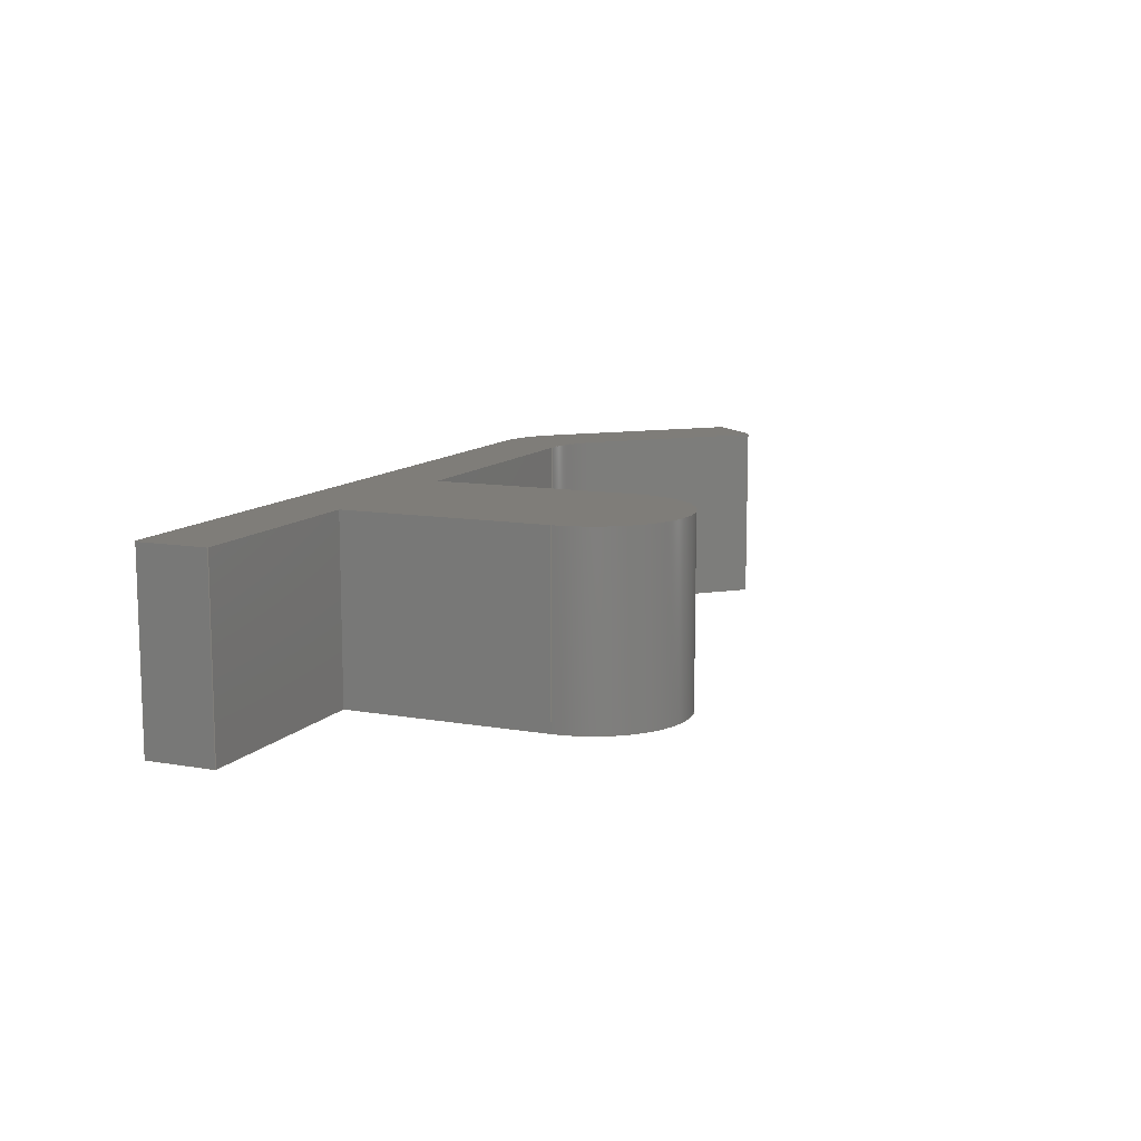
<metadata>
{"format":"step","ext":"step","renderer":"f3d","projection":"perspective","resolution":1024,"background":"white","views":[{"elev":11.0,"azim":113.5,"up":"+Z"}]}
</metadata>
<code>
ISO-10303-21;
DATA;
#1=MECHANICAL_DESIGN_GEOMETRIC_PRESENTATION_REPRESENTATION('',(#4),#444);
#2=SHAPE_REPRESENTATION_RELATIONSHIP('SRR','None',#451,#3);
#3=ADVANCED_BREP_SHAPE_REPRESENTATION('',(#5),#443);
#4=STYLED_ITEM('',(#460),#5);
#5=MANIFOLD_SOLID_BREP('Body1',#260);
#6=CYLINDRICAL_SURFACE('',#279,20);
#7=CYLINDRICAL_SURFACE('',#283,20);
#8=CYLINDRICAL_SURFACE('',#289,20);
#9=FACE_OUTER_BOUND('',#23,.T.);
#10=FACE_OUTER_BOUND('',#24,.T.);
#11=FACE_OUTER_BOUND('',#25,.T.);
#12=FACE_OUTER_BOUND('',#26,.T.);
#13=FACE_OUTER_BOUND('',#27,.T.);
#14=FACE_OUTER_BOUND('',#28,.T.);
#15=FACE_OUTER_BOUND('',#29,.T.);
#16=FACE_OUTER_BOUND('',#30,.T.);
#17=FACE_OUTER_BOUND('',#31,.T.);
#18=FACE_OUTER_BOUND('',#32,.T.);
#19=FACE_OUTER_BOUND('',#33,.T.);
#20=FACE_OUTER_BOUND('',#34,.T.);
#21=FACE_OUTER_BOUND('',#35,.T.);
#22=FACE_OUTER_BOUND('',#36,.T.);
#23=EDGE_LOOP('',(#163,#164,#165,#166,#167,#168,#169,#170,#171,#172,#173,
#174));
#24=EDGE_LOOP('',(#175,#176,#177,#178));
#25=EDGE_LOOP('',(#179,#180,#181,#182));
#26=EDGE_LOOP('',(#183,#184,#185,#186));
#27=EDGE_LOOP('',(#187,#188,#189,#190));
#28=EDGE_LOOP('',(#191,#192,#193,#194));
#29=EDGE_LOOP('',(#195,#196,#197,#198));
#30=EDGE_LOOP('',(#199,#200,#201,#202));
#31=EDGE_LOOP('',(#203,#204,#205,#206));
#32=EDGE_LOOP('',(#207,#208,#209,#210));
#33=EDGE_LOOP('',(#211,#212,#213,#214));
#34=EDGE_LOOP('',(#215,#216,#217,#218));
#35=EDGE_LOOP('',(#219,#220,#221,#222));
#36=EDGE_LOOP('',(#223,#224,#225,#226,#227,#228,#229,#230,#231,#232,#233,
#234));
#37=CIRCLE('',#275,20);
#38=CIRCLE('',#276,20);
#39=CIRCLE('',#277,20);
#40=CIRCLE('',#280,20);
#41=CIRCLE('',#284,20);
#42=CIRCLE('',#290,20);
#43=LINE('',#370,#73);
#44=LINE('',#372,#74);
#45=LINE('',#376,#75);
#46=LINE('',#378,#76);
#47=LINE('',#382,#77);
#48=LINE('',#384,#78);
#49=LINE('',#386,#79);
#50=LINE('',#388,#80);
#51=LINE('',#391,#81);
#52=LINE('',#394,#82);
#53=LINE('',#396,#83);
#54=LINE('',#397,#84);
#55=LINE('',#401,#85);
#56=LINE('',#404,#86);
#57=LINE('',#405,#87);
#58=LINE('',#408,#88);
#59=LINE('',#409,#89);
#60=LINE('',#413,#90);
#61=LINE('',#416,#91);
#62=LINE('',#417,#92);
#63=LINE('',#420,#93);
#64=LINE('',#421,#94);
#65=LINE('',#424,#95);
#66=LINE('',#425,#96);
#67=LINE('',#428,#97);
#68=LINE('',#429,#98);
#69=LINE('',#433,#99);
#70=LINE('',#436,#100);
#71=LINE('',#437,#101);
#72=LINE('',#439,#102);
#73=VECTOR('',#298,10);
#74=VECTOR('',#299,10);
#75=VECTOR('',#302,10);
#76=VECTOR('',#303,10);
#77=VECTOR('',#306,10);
#78=VECTOR('',#307,10);
#79=VECTOR('',#308,10);
#80=VECTOR('',#309,10);
#81=VECTOR('',#312,10);
#82=VECTOR('',#315,10);
#83=VECTOR('',#316,10);
#84=VECTOR('',#317,10);
#85=VECTOR('',#322,10);
#86=VECTOR('',#325,10);
#87=VECTOR('',#326,10);
#88=VECTOR('',#329,10);
#89=VECTOR('',#330,10);
#90=VECTOR('',#335,10);
#91=VECTOR('',#338,10);
#92=VECTOR('',#339,10);
#93=VECTOR('',#342,10);
#94=VECTOR('',#343,10);
#95=VECTOR('',#346,10);
#96=VECTOR('',#347,10);
#97=VECTOR('',#350,10);
#98=VECTOR('',#351,10);
#99=VECTOR('',#356,10);
#100=VECTOR('',#359,10);
#101=VECTOR('',#360,10);
#102=VECTOR('',#363,10);
#103=VERTEX_POINT('',#368);
#104=VERTEX_POINT('',#369);
#105=VERTEX_POINT('',#371);
#106=VERTEX_POINT('',#373);
#107=VERTEX_POINT('',#375);
#108=VERTEX_POINT('',#377);
#109=VERTEX_POINT('',#379);
#110=VERTEX_POINT('',#381);
#111=VERTEX_POINT('',#383);
#112=VERTEX_POINT('',#385);
#113=VERTEX_POINT('',#387);
#114=VERTEX_POINT('',#389);
#115=VERTEX_POINT('',#393);
#116=VERTEX_POINT('',#395);
#117=VERTEX_POINT('',#399);
#118=VERTEX_POINT('',#403);
#119=VERTEX_POINT('',#407);
#120=VERTEX_POINT('',#411);
#121=VERTEX_POINT('',#415);
#122=VERTEX_POINT('',#419);
#123=VERTEX_POINT('',#423);
#124=VERTEX_POINT('',#427);
#125=VERTEX_POINT('',#431);
#126=VERTEX_POINT('',#435);
#127=EDGE_CURVE('',#103,#104,#43,.T.);
#128=EDGE_CURVE('',#104,#105,#44,.T.);
#129=EDGE_CURVE('',#105,#106,#37,.T.);
#130=EDGE_CURVE('',#106,#107,#45,.T.);
#131=EDGE_CURVE('',#107,#108,#46,.T.);
#132=EDGE_CURVE('',#108,#109,#38,.T.);
#133=EDGE_CURVE('',#109,#110,#47,.T.);
#134=EDGE_CURVE('',#110,#111,#48,.T.);
#135=EDGE_CURVE('',#111,#112,#49,.T.);
#136=EDGE_CURVE('',#112,#113,#50,.T.);
#137=EDGE_CURVE('',#113,#114,#39,.T.);
#138=EDGE_CURVE('',#114,#103,#51,.T.);
#139=EDGE_CURVE('',#115,#104,#52,.T.);
#140=EDGE_CURVE('',#116,#115,#53,.T.);
#141=EDGE_CURVE('',#105,#116,#54,.T.);
#142=EDGE_CURVE('',#117,#116,#40,.T.);
#143=EDGE_CURVE('',#106,#117,#55,.T.);
#144=EDGE_CURVE('',#118,#117,#56,.T.);
#145=EDGE_CURVE('',#107,#118,#57,.T.);
#146=EDGE_CURVE('',#119,#118,#58,.T.);
#147=EDGE_CURVE('',#108,#119,#59,.T.);
#148=EDGE_CURVE('',#120,#119,#41,.T.);
#149=EDGE_CURVE('',#109,#120,#60,.T.);
#150=EDGE_CURVE('',#121,#120,#61,.T.);
#151=EDGE_CURVE('',#110,#121,#62,.T.);
#152=EDGE_CURVE('',#122,#121,#63,.T.);
#153=EDGE_CURVE('',#111,#122,#64,.T.);
#154=EDGE_CURVE('',#123,#122,#65,.T.);
#155=EDGE_CURVE('',#112,#123,#66,.T.);
#156=EDGE_CURVE('',#124,#123,#67,.T.);
#157=EDGE_CURVE('',#113,#124,#68,.T.);
#158=EDGE_CURVE('',#125,#124,#42,.T.);
#159=EDGE_CURVE('',#114,#125,#69,.T.);
#160=EDGE_CURVE('',#126,#125,#70,.T.);
#161=EDGE_CURVE('',#103,#126,#71,.T.);
#162=EDGE_CURVE('',#115,#126,#72,.T.);
#163=ORIENTED_EDGE('',*,*,#127,.T.);
#164=ORIENTED_EDGE('',*,*,#128,.T.);
#165=ORIENTED_EDGE('',*,*,#129,.T.);
#166=ORIENTED_EDGE('',*,*,#130,.T.);
#167=ORIENTED_EDGE('',*,*,#131,.T.);
#168=ORIENTED_EDGE('',*,*,#132,.T.);
#169=ORIENTED_EDGE('',*,*,#133,.T.);
#170=ORIENTED_EDGE('',*,*,#134,.T.);
#171=ORIENTED_EDGE('',*,*,#135,.T.);
#172=ORIENTED_EDGE('',*,*,#136,.T.);
#173=ORIENTED_EDGE('',*,*,#137,.T.);
#174=ORIENTED_EDGE('',*,*,#138,.T.);
#175=ORIENTED_EDGE('',*,*,#139,.F.);
#176=ORIENTED_EDGE('',*,*,#140,.F.);
#177=ORIENTED_EDGE('',*,*,#141,.F.);
#178=ORIENTED_EDGE('',*,*,#128,.F.);
#179=ORIENTED_EDGE('',*,*,#141,.T.);
#180=ORIENTED_EDGE('',*,*,#142,.F.);
#181=ORIENTED_EDGE('',*,*,#143,.F.);
#182=ORIENTED_EDGE('',*,*,#129,.F.);
#183=ORIENTED_EDGE('',*,*,#143,.T.);
#184=ORIENTED_EDGE('',*,*,#144,.F.);
#185=ORIENTED_EDGE('',*,*,#145,.F.);
#186=ORIENTED_EDGE('',*,*,#130,.F.);
#187=ORIENTED_EDGE('',*,*,#145,.T.);
#188=ORIENTED_EDGE('',*,*,#146,.F.);
#189=ORIENTED_EDGE('',*,*,#147,.F.);
#190=ORIENTED_EDGE('',*,*,#131,.F.);
#191=ORIENTED_EDGE('',*,*,#147,.T.);
#192=ORIENTED_EDGE('',*,*,#148,.F.);
#193=ORIENTED_EDGE('',*,*,#149,.F.);
#194=ORIENTED_EDGE('',*,*,#132,.F.);
#195=ORIENTED_EDGE('',*,*,#149,.T.);
#196=ORIENTED_EDGE('',*,*,#150,.F.);
#197=ORIENTED_EDGE('',*,*,#151,.F.);
#198=ORIENTED_EDGE('',*,*,#133,.F.);
#199=ORIENTED_EDGE('',*,*,#151,.T.);
#200=ORIENTED_EDGE('',*,*,#152,.F.);
#201=ORIENTED_EDGE('',*,*,#153,.F.);
#202=ORIENTED_EDGE('',*,*,#134,.F.);
#203=ORIENTED_EDGE('',*,*,#153,.T.);
#204=ORIENTED_EDGE('',*,*,#154,.F.);
#205=ORIENTED_EDGE('',*,*,#155,.F.);
#206=ORIENTED_EDGE('',*,*,#135,.F.);
#207=ORIENTED_EDGE('',*,*,#155,.T.);
#208=ORIENTED_EDGE('',*,*,#156,.F.);
#209=ORIENTED_EDGE('',*,*,#157,.F.);
#210=ORIENTED_EDGE('',*,*,#136,.F.);
#211=ORIENTED_EDGE('',*,*,#157,.T.);
#212=ORIENTED_EDGE('',*,*,#158,.F.);
#213=ORIENTED_EDGE('',*,*,#159,.F.);
#214=ORIENTED_EDGE('',*,*,#137,.F.);
#215=ORIENTED_EDGE('',*,*,#159,.T.);
#216=ORIENTED_EDGE('',*,*,#160,.F.);
#217=ORIENTED_EDGE('',*,*,#161,.F.);
#218=ORIENTED_EDGE('',*,*,#138,.F.);
#219=ORIENTED_EDGE('',*,*,#161,.T.);
#220=ORIENTED_EDGE('',*,*,#162,.F.);
#221=ORIENTED_EDGE('',*,*,#139,.T.);
#222=ORIENTED_EDGE('',*,*,#127,.F.);
#223=ORIENTED_EDGE('',*,*,#162,.T.);
#224=ORIENTED_EDGE('',*,*,#160,.T.);
#225=ORIENTED_EDGE('',*,*,#158,.T.);
#226=ORIENTED_EDGE('',*,*,#156,.T.);
#227=ORIENTED_EDGE('',*,*,#154,.T.);
#228=ORIENTED_EDGE('',*,*,#152,.T.);
#229=ORIENTED_EDGE('',*,*,#150,.T.);
#230=ORIENTED_EDGE('',*,*,#148,.T.);
#231=ORIENTED_EDGE('',*,*,#146,.T.);
#232=ORIENTED_EDGE('',*,*,#144,.T.);
#233=ORIENTED_EDGE('',*,*,#142,.T.);
#234=ORIENTED_EDGE('',*,*,#140,.T.);
#235=PLANE('',#274);
#236=PLANE('',#278);
#237=PLANE('',#281);
#238=PLANE('',#282);
#239=PLANE('',#285);
#240=PLANE('',#286);
#241=PLANE('',#287);
#242=PLANE('',#288);
#243=PLANE('',#291);
#244=PLANE('',#292);
#245=PLANE('',#293);
#246=ADVANCED_FACE('',(#9),#235,.F.);
#247=ADVANCED_FACE('',(#10),#236,.T.);
#248=ADVANCED_FACE('',(#11),#6,.F.);
#249=ADVANCED_FACE('',(#12),#237,.T.);
#250=ADVANCED_FACE('',(#13),#238,.T.);
#251=ADVANCED_FACE('',(#14),#7,.T.);
#252=ADVANCED_FACE('',(#15),#239,.T.);
#253=ADVANCED_FACE('',(#16),#240,.T.);
#254=ADVANCED_FACE('',(#17),#241,.T.);
#255=ADVANCED_FACE('',(#18),#242,.T.);
#256=ADVANCED_FACE('',(#19),#8,.T.);
#257=ADVANCED_FACE('',(#20),#243,.T.);
#258=ADVANCED_FACE('',(#21),#244,.T.);
#259=ADVANCED_FACE('',(#22),#245,.T.);
#260=CLOSED_SHELL('',(#246,#247,#248,#249,#250,#251,#252,#253,#254,#255,
#256,#257,#258,#259));
#261=DERIVED_UNIT_ELEMENT(#263,1);
#262=DERIVED_UNIT_ELEMENT(#446,3);
#263=(
MASS_UNIT()
NAMED_UNIT(*)
SI_UNIT(.KILO.,.GRAM.)
);
#264=DERIVED_UNIT((#261,#262));
#265=MEASURE_REPRESENTATION_ITEM('density measure',
POSITIVE_RATIO_MEASURE(7850),#264);
#266=PROPERTY_DEFINITION_REPRESENTATION(#271,#268);
#267=PROPERTY_DEFINITION_REPRESENTATION(#272,#269);
#268=REPRESENTATION('material name',(#270),#443);
#269=REPRESENTATION('density',(#265),#443);
#270=DESCRIPTIVE_REPRESENTATION_ITEM('Steel','Steel');
#271=PROPERTY_DEFINITION('material property','material name',#453);
#272=PROPERTY_DEFINITION('material property','density of part',#453);
#273=AXIS2_PLACEMENT_3D('placement',#366,#294,#295);
#274=AXIS2_PLACEMENT_3D('',#367,#296,#297);
#275=AXIS2_PLACEMENT_3D('',#374,#300,#301);
#276=AXIS2_PLACEMENT_3D('',#380,#304,#305);
#277=AXIS2_PLACEMENT_3D('',#390,#310,#311);
#278=AXIS2_PLACEMENT_3D('',#392,#313,#314);
#279=AXIS2_PLACEMENT_3D('',#398,#318,#319);
#280=AXIS2_PLACEMENT_3D('',#400,#320,#321);
#281=AXIS2_PLACEMENT_3D('',#402,#323,#324);
#282=AXIS2_PLACEMENT_3D('',#406,#327,#328);
#283=AXIS2_PLACEMENT_3D('',#410,#331,#332);
#284=AXIS2_PLACEMENT_3D('',#412,#333,#334);
#285=AXIS2_PLACEMENT_3D('',#414,#336,#337);
#286=AXIS2_PLACEMENT_3D('',#418,#340,#341);
#287=AXIS2_PLACEMENT_3D('',#422,#344,#345);
#288=AXIS2_PLACEMENT_3D('',#426,#348,#349);
#289=AXIS2_PLACEMENT_3D('',#430,#352,#353);
#290=AXIS2_PLACEMENT_3D('',#432,#354,#355);
#291=AXIS2_PLACEMENT_3D('',#434,#357,#358);
#292=AXIS2_PLACEMENT_3D('',#438,#361,#362);
#293=AXIS2_PLACEMENT_3D('',#440,#364,#365);
#294=DIRECTION('axis',(0,0,1));
#295=DIRECTION('refdir',(1,0,0));
#296=DIRECTION('center_axis',(0,0,1));
#297=DIRECTION('ref_axis',(1,0,0));
#298=DIRECTION('',(0.7071,0.7071,0));
#299=DIRECTION('',(0.7071,-0.7071,0));
#300=DIRECTION('center_axis',(0,0,1));
#301=DIRECTION('ref_axis',(-0.7071,-0.7071,0));
#302=DIRECTION('',(1,0,0));
#303=DIRECTION('',(0,1,0));
#304=DIRECTION('center_axis',(0,0,-1));
#305=DIRECTION('ref_axis',(1,0,0));
#306=DIRECTION('',(0,-1,0));
#307=DIRECTION('',(1,-1.974e-16,0));
#308=DIRECTION('',(0,-1,0));
#309=DIRECTION('',(-1,-5.831e-17,0));
#310=DIRECTION('center_axis',(0,0,-1));
#311=DIRECTION('ref_axis',(-0.7071,-0.7071,0));
#312=DIRECTION('',(-0.7071,0.7071,0));
#313=DIRECTION('center_axis',(0.7071,0.7071,0));
#314=DIRECTION('ref_axis',(-0.7071,0.7071,0));
#315=DIRECTION('',(0,0,-1));
#316=DIRECTION('',(-0.7071,0.7071,0));
#317=DIRECTION('',(0,0,1));
#318=DIRECTION('center_axis',(0,0,1));
#319=DIRECTION('ref_axis',(-0.7071,-0.7071,0));
#320=DIRECTION('center_axis',(0,0,-1));
#321=DIRECTION('ref_axis',(-0.7071,-0.7071,0));
#322=DIRECTION('',(0,0,1));
#323=DIRECTION('center_axis',(0,1,0));
#324=DIRECTION('ref_axis',(-1,0,0));
#325=DIRECTION('',(-1,0,0));
#326=DIRECTION('',(0,0,1));
#327=DIRECTION('center_axis',(-1,0,0));
#328=DIRECTION('ref_axis',(0,-1,0));
#329=DIRECTION('',(0,-1,0));
#330=DIRECTION('',(0,0,1));
#331=DIRECTION('center_axis',(0,0,1));
#332=DIRECTION('ref_axis',(1,0,0));
#333=DIRECTION('center_axis',(0,0,1));
#334=DIRECTION('ref_axis',(1,0,0));
#335=DIRECTION('',(0,0,1));
#336=DIRECTION('center_axis',(1,0,0));
#337=DIRECTION('ref_axis',(0,1,0));
#338=DIRECTION('',(0,1,0));
#339=DIRECTION('',(0,0,1));
#340=DIRECTION('center_axis',(1.974e-16,1,0));
#341=DIRECTION('ref_axis',(-1,1.974e-16,0));
#342=DIRECTION('',(-1,1.974e-16,0));
#343=DIRECTION('',(0,0,1));
#344=DIRECTION('center_axis',(1,0,0));
#345=DIRECTION('ref_axis',(0,1,0));
#346=DIRECTION('',(0,1,0));
#347=DIRECTION('',(0,0,1));
#348=DIRECTION('center_axis',(5.831e-17,-1,0));
#349=DIRECTION('ref_axis',(1,5.831e-17,0));
#350=DIRECTION('',(1,5.831e-17,0));
#351=DIRECTION('',(0,0,1));
#352=DIRECTION('center_axis',(0,0,1));
#353=DIRECTION('ref_axis',(-0.7071,-0.7071,0));
#354=DIRECTION('center_axis',(0,0,1));
#355=DIRECTION('ref_axis',(-0.7071,-0.7071,0));
#356=DIRECTION('',(0,0,1));
#357=DIRECTION('center_axis',(-0.7071,-0.7071,0));
#358=DIRECTION('ref_axis',(0.7071,-0.7071,0));
#359=DIRECTION('',(0.7071,-0.7071,0));
#360=DIRECTION('',(0,0,1));
#361=DIRECTION('center_axis',(-0.7071,0.7071,0));
#362=DIRECTION('ref_axis',(-0.7071,-0.7071,0));
#363=DIRECTION('',(-0.7071,-0.7071,0));
#364=DIRECTION('center_axis',(0,0,1));
#365=DIRECTION('ref_axis',(1,0,0));
#366=CARTESIAN_POINT('',(0,0,0));
#367=CARTESIAN_POINT('Origin',(-100,40,-20));
#368=CARTESIAN_POINT('',(-200,39.39,-20));
#369=CARTESIAN_POINT('',(-189.4,50,-20));
#370=CARTESIAN_POINT('',(-189.4,50,-20));
#371=CARTESIAN_POINT('',(-160.3,20.86,-20));
#372=CARTESIAN_POINT('',(-189.4,50,-20));
#373=CARTESIAN_POINT('',(-146.1,15,-20));
#374=CARTESIAN_POINT('Origin',(-146.1,35,-20));
#375=CARTESIAN_POINT('',(-85,15,-20));
#376=CARTESIAN_POINT('',(-146.1,15,-20));
#377=CARTESIAN_POINT('',(-85,60,-20));
#378=CARTESIAN_POINT('',(-85,15,-20));
#379=CARTESIAN_POINT('',(-45,60,-20));
#380=CARTESIAN_POINT('Origin',(-65,60,-20));
#381=CARTESIAN_POINT('',(-45,15,-20));
#382=CARTESIAN_POINT('',(-45,60,-20));
#383=CARTESIAN_POINT('',(0,15,-20));
#384=CARTESIAN_POINT('',(-45,15,-20));
#385=CARTESIAN_POINT('',(0,0,-20));
#386=CARTESIAN_POINT('',(0,0,-20));
#387=CARTESIAN_POINT('',(-152.3,-8.882e-15,-20));
#388=CARTESIAN_POINT('',(-152.3,-8.882e-15,-20));
#389=CARTESIAN_POINT('',(-166.5,5.858,-20));
#390=CARTESIAN_POINT('Origin',(-152.3,20,-20));
#391=CARTESIAN_POINT('',(-200,39.39,-20));
#392=CARTESIAN_POINT('Origin',(-160.3,20.86,0));
#393=CARTESIAN_POINT('',(-189.4,50,20));
#394=CARTESIAN_POINT('',(-189.4,50,0));
#395=CARTESIAN_POINT('',(-160.3,20.86,20));
#396=CARTESIAN_POINT('',(-189.4,50,20));
#397=CARTESIAN_POINT('',(-160.3,20.86,0));
#398=CARTESIAN_POINT('Origin',(-146.1,35,0));
#399=CARTESIAN_POINT('',(-146.1,15,20));
#400=CARTESIAN_POINT('Origin',(-146.1,35,20));
#401=CARTESIAN_POINT('',(-146.1,15,0));
#402=CARTESIAN_POINT('Origin',(-85,15,0));
#403=CARTESIAN_POINT('',(-85,15,20));
#404=CARTESIAN_POINT('',(-146.1,15,20));
#405=CARTESIAN_POINT('',(-85,15,0));
#406=CARTESIAN_POINT('Origin',(-85,60,0));
#407=CARTESIAN_POINT('',(-85,60,20));
#408=CARTESIAN_POINT('',(-85,15,20));
#409=CARTESIAN_POINT('',(-85,60,0));
#410=CARTESIAN_POINT('Origin',(-65,60,0));
#411=CARTESIAN_POINT('',(-45,60,20));
#412=CARTESIAN_POINT('Origin',(-65,60,20));
#413=CARTESIAN_POINT('',(-45,60,0));
#414=CARTESIAN_POINT('Origin',(-45,15,0));
#415=CARTESIAN_POINT('',(-45,15,20));
#416=CARTESIAN_POINT('',(-45,60,20));
#417=CARTESIAN_POINT('',(-45,15,0));
#418=CARTESIAN_POINT('Origin',(0,15,0));
#419=CARTESIAN_POINT('',(0,15,20));
#420=CARTESIAN_POINT('',(-45,15,20));
#421=CARTESIAN_POINT('',(0,15,0));
#422=CARTESIAN_POINT('Origin',(0,0,0));
#423=CARTESIAN_POINT('',(0,0,20));
#424=CARTESIAN_POINT('',(0,0,20));
#425=CARTESIAN_POINT('',(0,0,0));
#426=CARTESIAN_POINT('Origin',(-152.3,-8.882e-15,
0));
#427=CARTESIAN_POINT('',(-152.3,-8.882e-15,20));
#428=CARTESIAN_POINT('',(-152.3,-8.882e-15,20));
#429=CARTESIAN_POINT('',(-152.3,-8.882e-15,0));
#430=CARTESIAN_POINT('Origin',(-152.3,20,0));
#431=CARTESIAN_POINT('',(-166.5,5.858,20));
#432=CARTESIAN_POINT('Origin',(-152.3,20,20));
#433=CARTESIAN_POINT('',(-166.5,5.858,0));
#434=CARTESIAN_POINT('Origin',(-200,39.39,0));
#435=CARTESIAN_POINT('',(-200,39.39,20));
#436=CARTESIAN_POINT('',(-200,39.39,20));
#437=CARTESIAN_POINT('',(-200,39.39,0));
#438=CARTESIAN_POINT('Origin',(-189.4,50,0));
#439=CARTESIAN_POINT('',(-189.4,50,20));
#440=CARTESIAN_POINT('Origin',(-100,40,20));
#441=UNCERTAINTY_MEASURE_WITH_UNIT(LENGTH_MEASURE(0.01),#445,
'DISTANCE_ACCURACY_VALUE',
'Maximum model space distance between geometric entities at asserted c
onnectivities');
#442=UNCERTAINTY_MEASURE_WITH_UNIT(LENGTH_MEASURE(0.01),#445,
'DISTANCE_ACCURACY_VALUE',
'Maximum model space distance between geometric entities at asserted c
onnectivities');
#443=(
GEOMETRIC_REPRESENTATION_CONTEXT(3)
GLOBAL_UNCERTAINTY_ASSIGNED_CONTEXT((#441))
GLOBAL_UNIT_ASSIGNED_CONTEXT((#445,#447,#448))
REPRESENTATION_CONTEXT('','3D')
);
#444=(
GEOMETRIC_REPRESENTATION_CONTEXT(3)
GLOBAL_UNCERTAINTY_ASSIGNED_CONTEXT((#442))
GLOBAL_UNIT_ASSIGNED_CONTEXT((#445,#447,#448))
REPRESENTATION_CONTEXT('','3D')
);
#445=(
LENGTH_UNIT()
NAMED_UNIT(*)
SI_UNIT(.MILLI.,.METRE.)
);
#446=(
LENGTH_UNIT()
NAMED_UNIT(*)
SI_UNIT($,.METRE.)
);
#447=(
NAMED_UNIT(*)
PLANE_ANGLE_UNIT()
SI_UNIT($,.RADIAN.)
);
#448=(
NAMED_UNIT(*)
SI_UNIT($,.STERADIAN.)
SOLID_ANGLE_UNIT()
);
#449=SHAPE_DEFINITION_REPRESENTATION(#450,#451);
#450=PRODUCT_DEFINITION_SHAPE('',$,#453);
#451=SHAPE_REPRESENTATION('',(#273),#443);
#452=PRODUCT_DEFINITION_CONTEXT('part definition',#457,'design');
#453=PRODUCT_DEFINITION('Untitled','Untitled',#454,#452);
#454=PRODUCT_DEFINITION_FORMATION('',$,#459);
#455=PRODUCT_RELATED_PRODUCT_CATEGORY('Untitled','Untitled',(#459));
#456=APPLICATION_PROTOCOL_DEFINITION('international standard',
'automotive_design',2009,#457);
#457=APPLICATION_CONTEXT(
'Core Data for Automotive Mechanical Design Process');
#458=PRODUCT_CONTEXT('part definition',#457,'mechanical');
#459=PRODUCT('Untitled','Untitled',$,(#458));
#460=PRESENTATION_STYLE_ASSIGNMENT((#461));
#461=SURFACE_STYLE_USAGE(.BOTH.,#462);
#462=SURFACE_SIDE_STYLE('',(#463));
#463=SURFACE_STYLE_FILL_AREA(#464);
#464=FILL_AREA_STYLE('Steel - Satin',(#465));
#465=FILL_AREA_STYLE_COLOUR('Steel - Satin',#466);
#466=COLOUR_RGB('Steel - Satin',0.6275,0.6275,0.6275);
ENDSEC;
END-ISO-10303-21;

</code>
